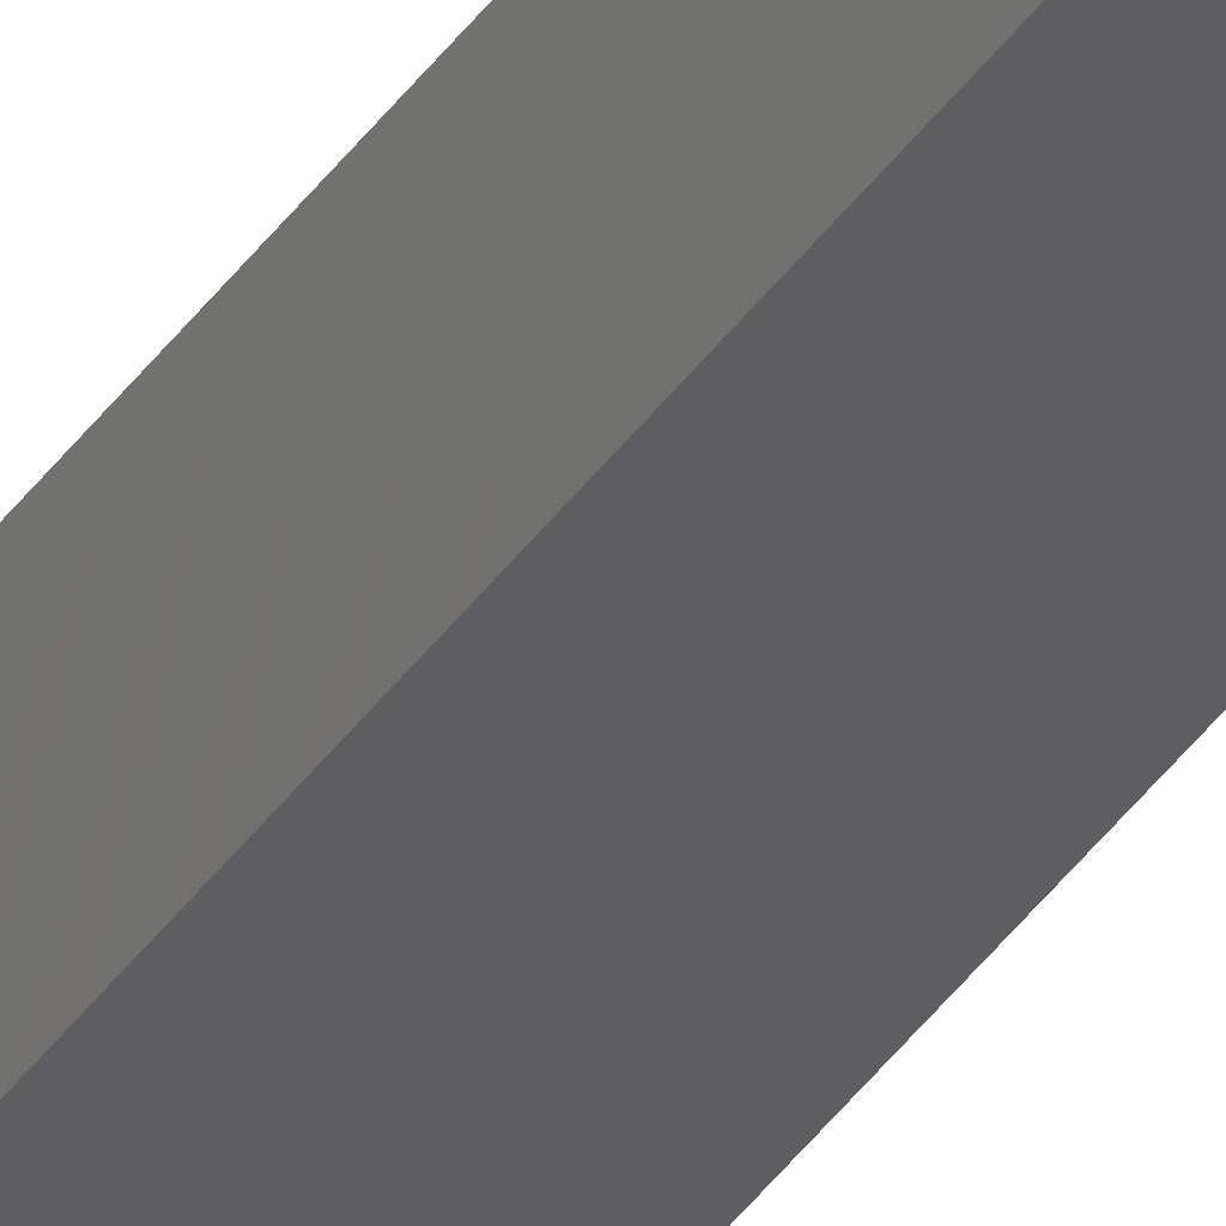
<metadata>
{"format":"stl","ext":"stl","renderer":"f3d","projection":"perspective","resolution":1024,"background":"white","views":[{"elev":-39.7,"azim":148.7,"up":"+Y"}]}
</metadata>
<code>
# stl→obj: 16 verts, 28 faces
v -9.787 -3.83 158.4
v -9.787 -3.83 161.9
v -9.807 -3.828 161.9
v -9.807 -3.828 158.4
v -9.827 -3.826 158.4
v -9.827 -3.826 161.9
v -9.847 -3.824 161.9
v -9.847 -3.824 158.4
v -9.842 -3.774 158.4
v -9.842 -3.774 161.9
v -9.782 -3.781 161.9
v -9.802 -3.778 158.4
v -9.802 -3.778 161.9
v -9.782 -3.781 158.4
v -9.822 -3.776 158.4
v -9.822 -3.776 161.9
f 1 2 3
f 4 1 3
f 5 3 6
f 5 6 7
f 5 4 3
f 8 5 7
f 8 7 9
f 7 10 9
f 11 12 13
f 14 12 11
f 13 15 16
f 16 15 10
f 12 15 13
f 15 9 10
f 14 11 1
f 11 2 1
f 7 16 10
f 6 16 7
f 3 13 16
f 3 16 6
f 2 11 13
f 2 13 3
f 15 8 9
f 15 5 8
f 12 4 15
f 15 4 5
f 14 1 12
f 12 1 4

</code>
